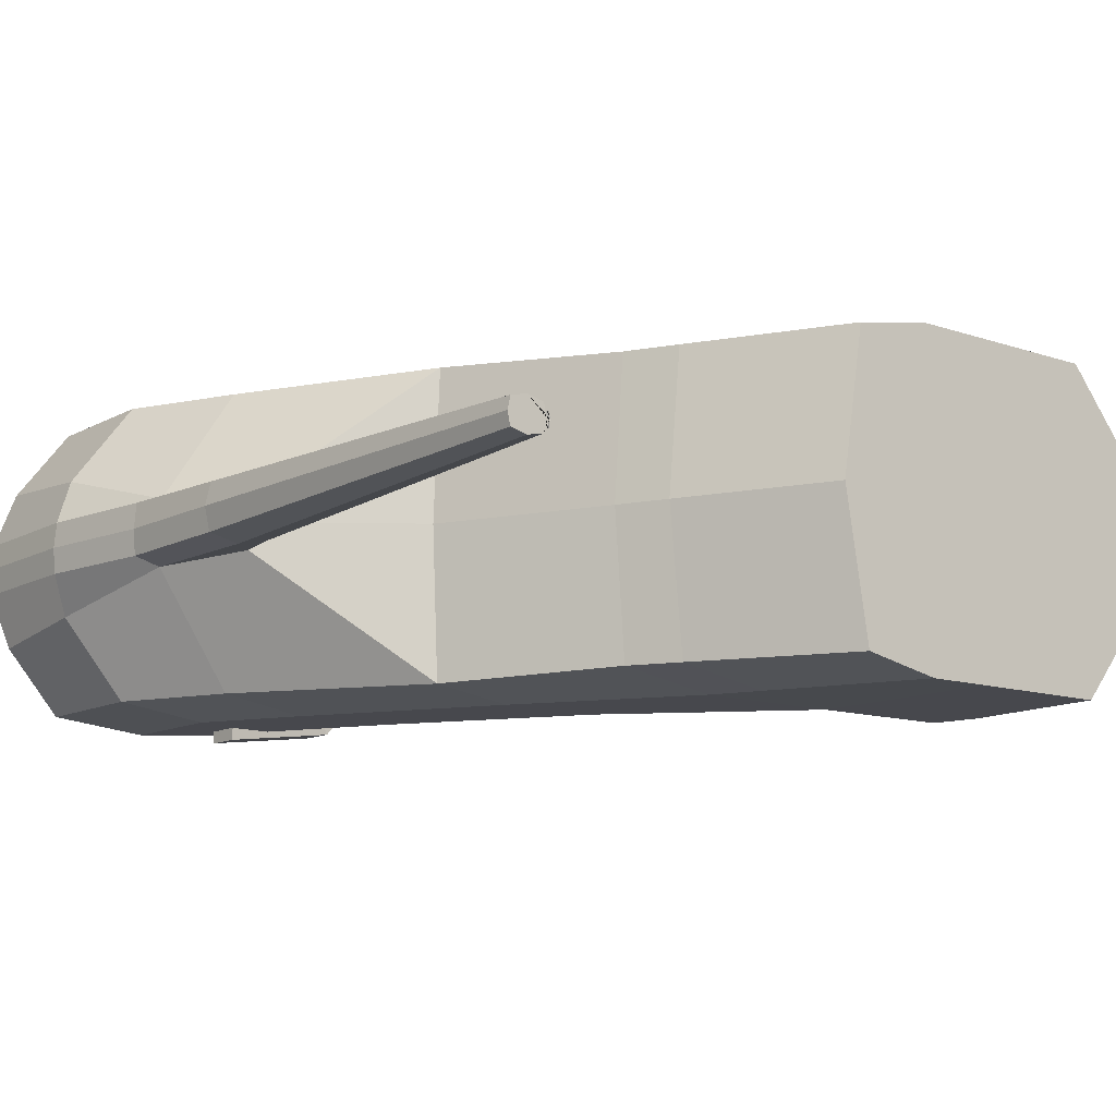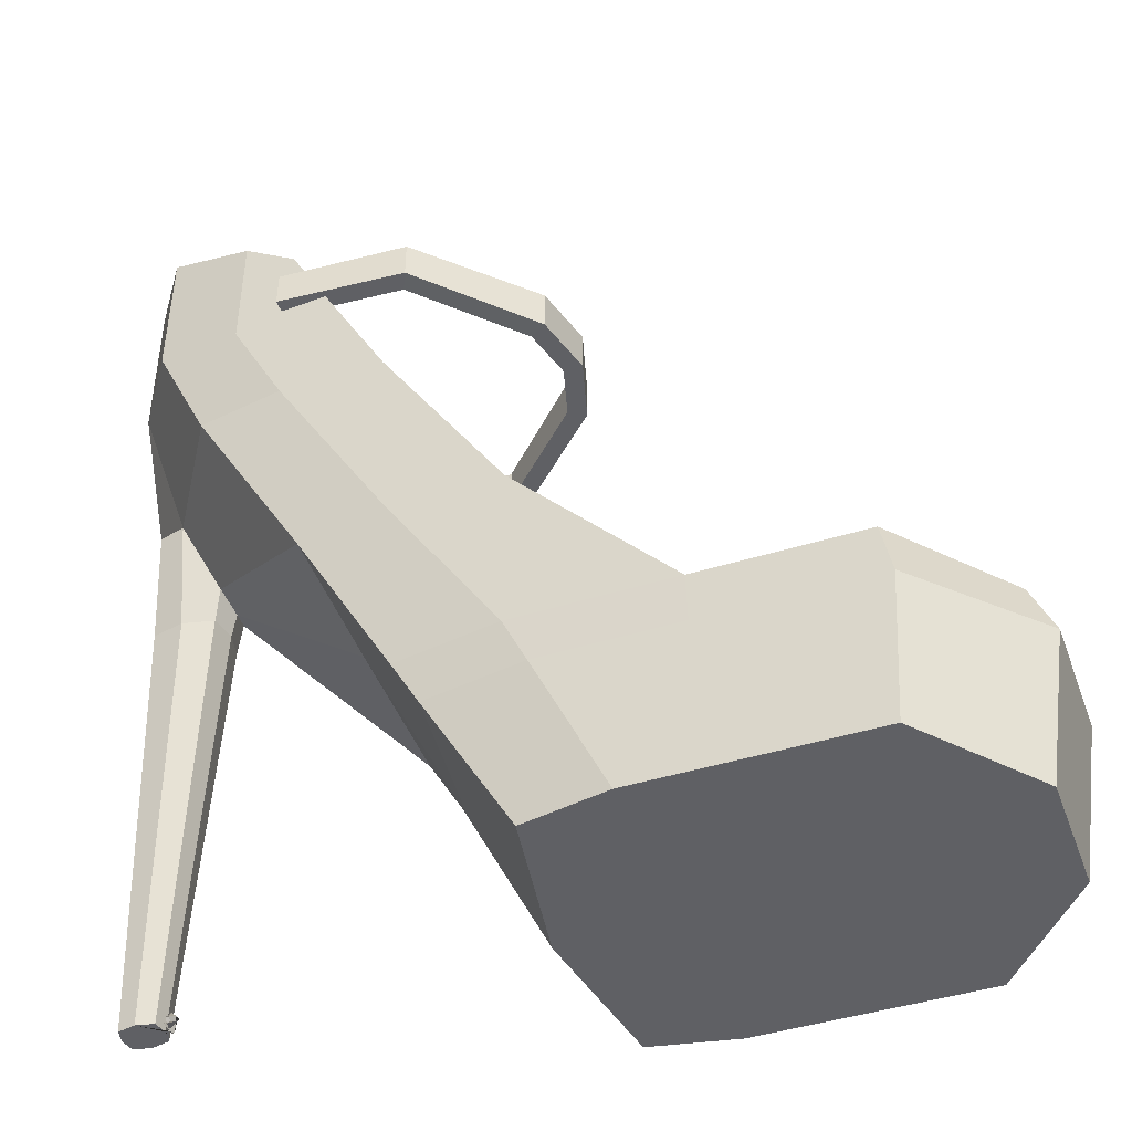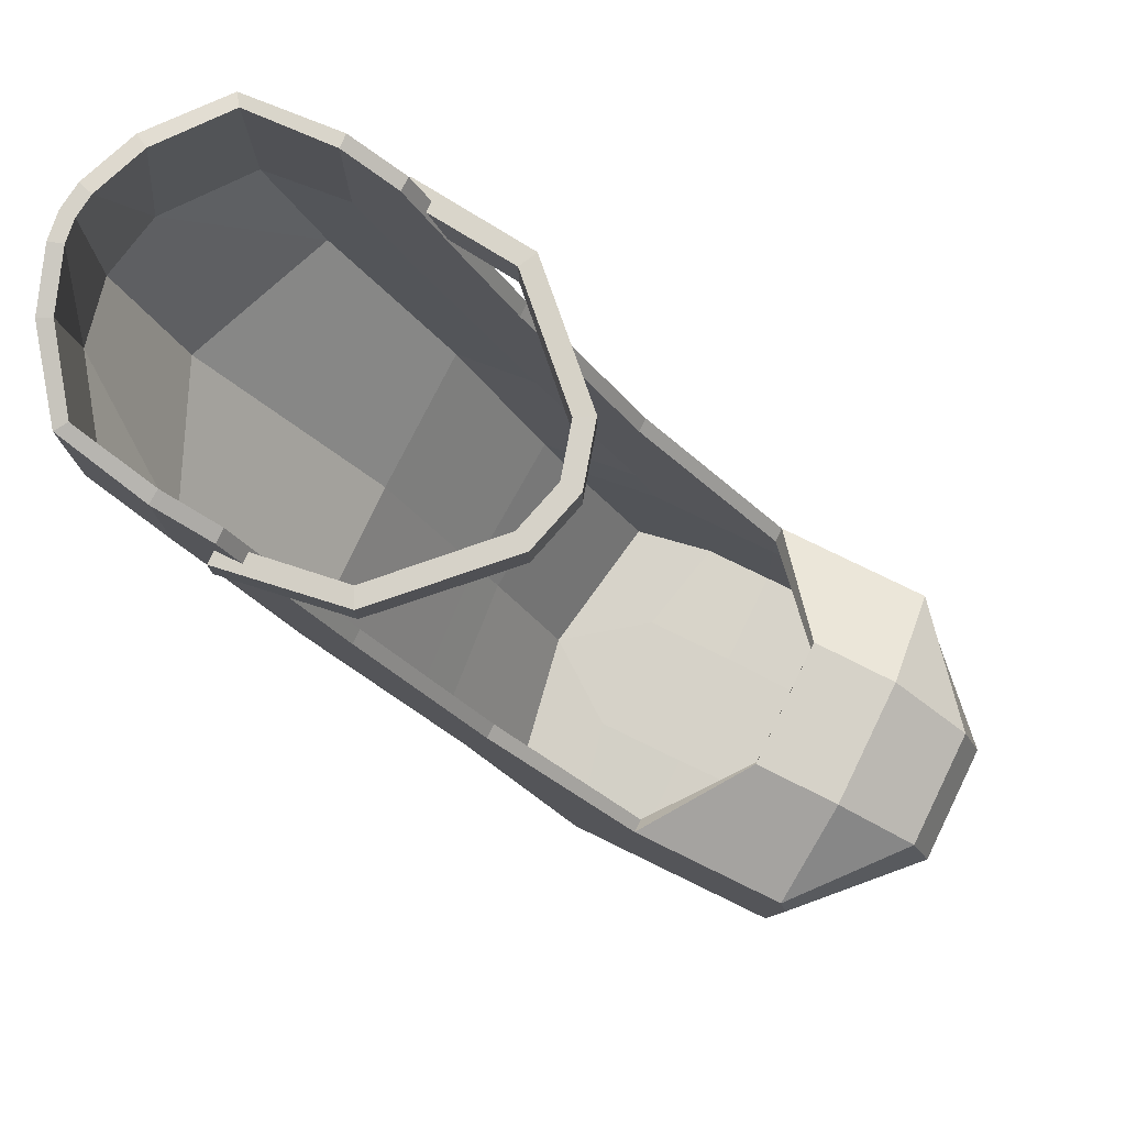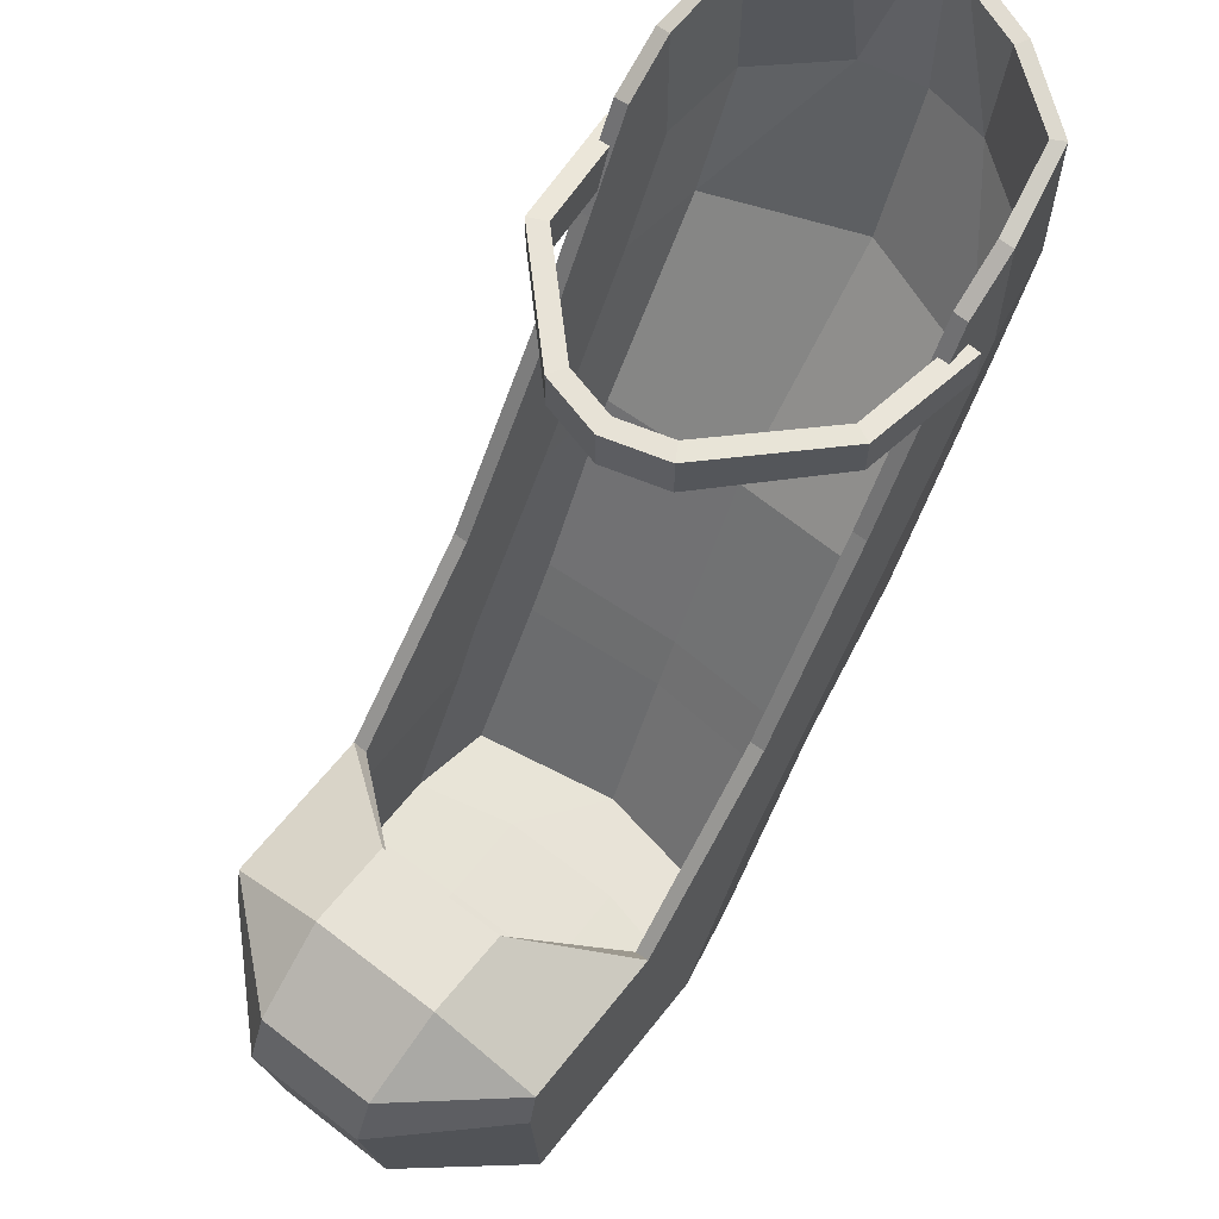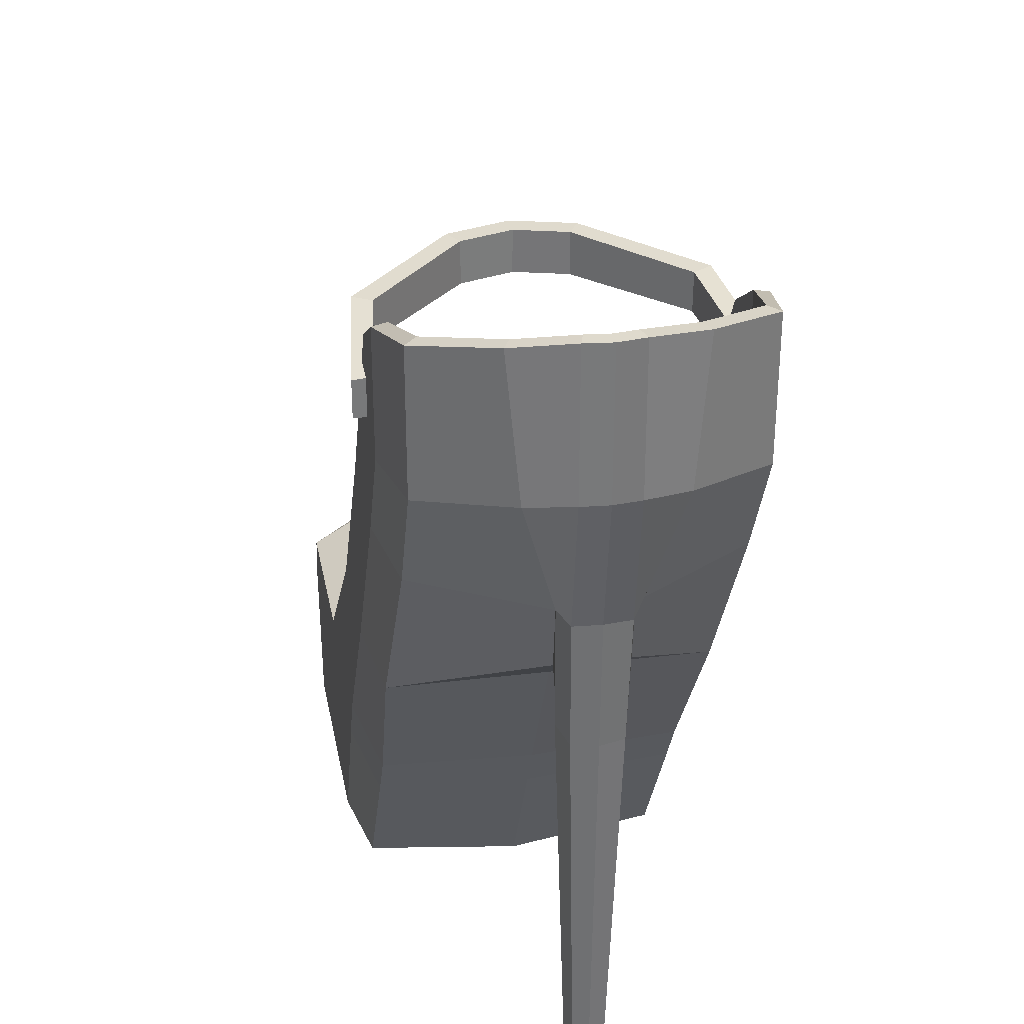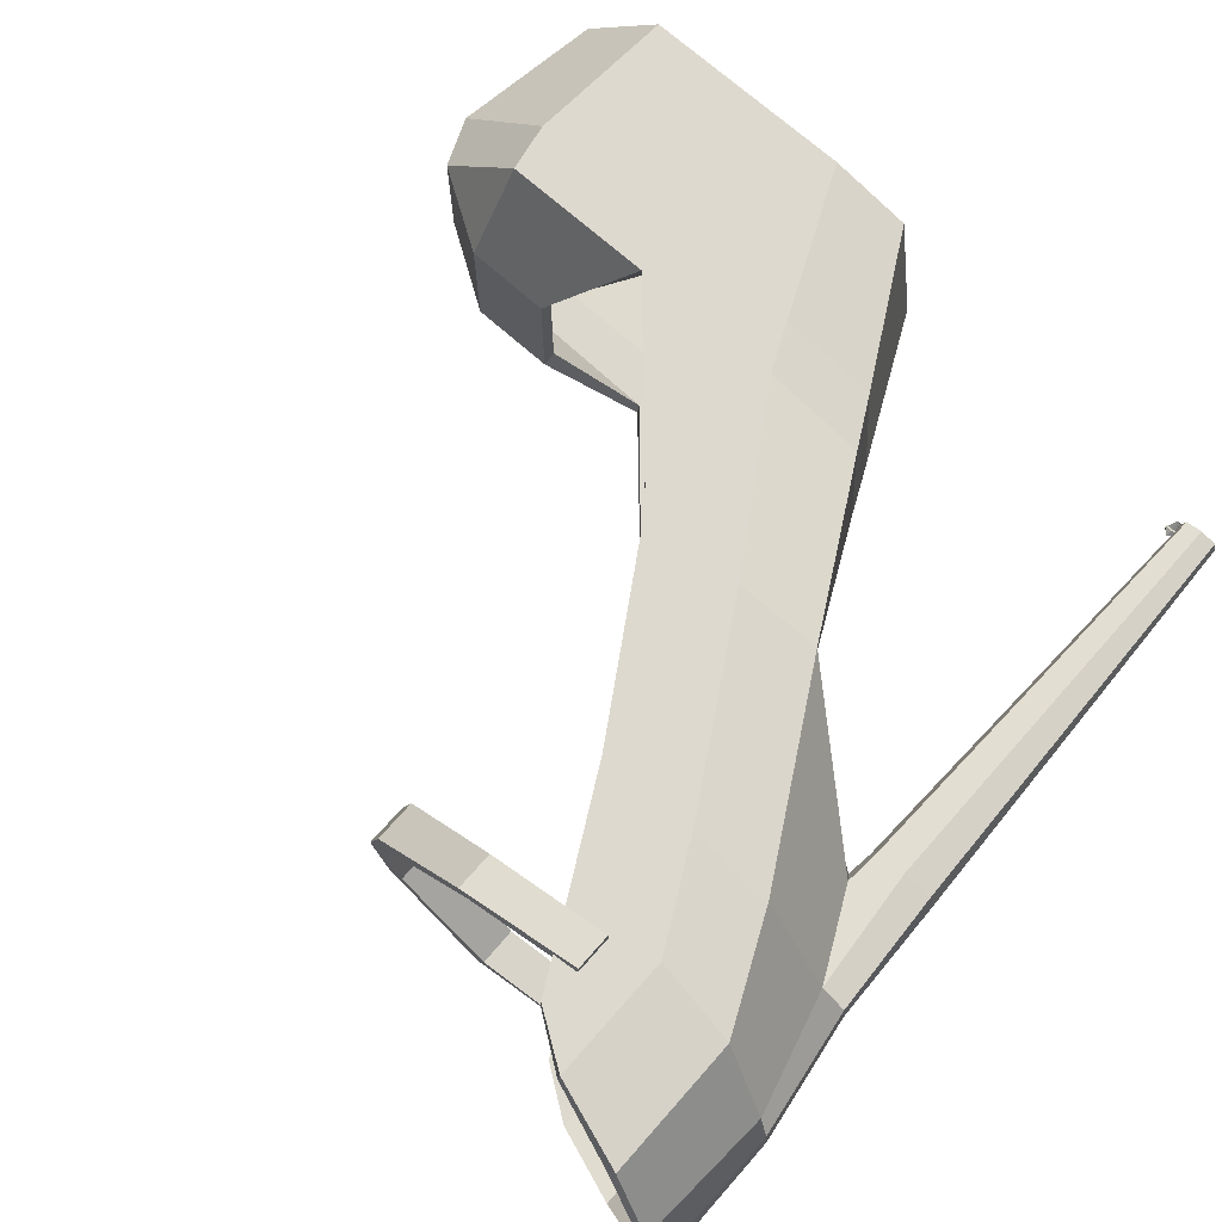
<metadata>
{"format":"obj","ext":"obj","renderer":"f3d","projection":"perspective","resolution":1024,"background":"white","views":[{"elev":-11.8,"azim":-38.5,"up":"+Z"},{"elev":-45.1,"azim":19.6,"up":"+Y"},{"elev":78.3,"azim":26.0,"up":"+Y"},{"elev":63.1,"azim":128.1,"up":"+Y"},{"elev":32.8,"azim":-100.6,"up":"+Y"},{"elev":71.7,"azim":-138.5,"up":"+Z"}]}
</metadata>
<code>
o Stillettos_Cube.030
v 3.685 0 -1.848
v 3.686 2.235 -1.851
v 3.685 0 1.848
v 3.686 2.234 1.851
v 2.022 0 -1.848
v 1.965 2.235 -1.852
v 2.022 0 1.848
v 1.958 2.234 1.85
v -2.288 7.538 1.986
v -2.288 7.538 -1.986
v 0.2547 4.117 -1.848
v 0.2547 4.117 1.848
v -4.277 6.315 0.2916
v -4.277 6.315 -0.2916
v -3.483 5.305 0.2916
v -3.483 5.305 -0.2916
v -4.043 0.005177 0.1443
v -4.043 0.005177 -0.1443
v -3.672 0.005177 0.1443
v -3.672 0.005177 -0.1443
v -1.077 6.251 -1.848
v -1.077 6.251 1.848
v -3.982 6.305 0.3771
v -3.982 6.305 -0.3771
v -3.858 0.005177 0.1866
v -3.858 0.005177 -0.1866
v 0.2575 2.229 1.848
v 0.07936 0 -0
v -0.9984 2.229 0
v 1.269 0 1.848
v 0.2575 2.229 -1.848
v -1.935 4.117 0
v -4.303 6.315 0
v -3.415 5.177 0
v -4.076 0.005177 0
v -3.639 0.005177 0
v -3.602 0.005177 0
v 1.269 0 -1.848
v -2.288 7.947 -1.986
v -2.288 7.947 1.986
v -0.9472 4.117 -1.848
v -0.9472 4.117 1.848
v -2.208 6.251 -1.848
v -2.208 6.251 1.848
v -0.8793 2.229 1.656
v 0.3577 0 1.669
v 0.3577 0 -1.669
v -0.8793 2.229 -1.656
v -1.901 4.065 1.717
v -1.9 4.062 -1.717
v -3.153 6.251 1.682
v -3.153 6.251 -1.682
v 4.681 0 -0.6595
v 4.681 0 0.6595
v 4.702 2.248 -0.6666
v 4.702 2.248 0.6669
v 2.022 0 -0.6595
v 2.022 0 0.6595
v 1.035 0 -0.6595
v 1.035 0 0.6595
v 0.1316 0 -0
v 2.81 2.841 0.7078
v 2.81 2.838 -0.7383
v 3.768 2.84 -0.7282
v 3.768 2.84 0.7179
v -0.926 7.665 1.802
v -0.926 7.665 -1.802
v -0.926 8.101 -1.802
v -0.926 8.101 1.802
v 0.2084 7.643 0.6781
v 0.2084 7.643 -0.6781
v 0.2084 8.123 -0.6781
v 0.2084 8.123 0.6781
v 0.3958 7.643 -0
v 0.3958 8.123 -0
v 3.791 1.683 -1.85
v 3.79 1.682 1.85
v 1.974 1.682 1.85
v 1.979 1.683 -1.851
v -0.7376 1.679 -0
v 0.5073 1.679 1.848
v 0.5073 1.679 -1.848
v -0.5791 1.679 1.66
v -0.5791 1.679 -1.66
v 4.935 1.693 0.665
v 4.935 1.693 -0.6649
v -2.213 8.381 -1.848
v -2.213 8.381 1.848
v -2.288 7.539 1.768
v -2.288 7.539 -1.768
v -3.675 0.1313 0.03122
v -3.675 0.1313 -0.03122
v -3.529 0.1313 0.03122
v -3.529 0.1313 -0.03122
v -3.602 0.1419 0.03623
v -3.602 0.1419 -0.03623
v -4.284 9.264 0.9105
v -4.284 9.264 -0.9105
v -4.525 9.358 0
v -3.671 0.1422 0
v -3.533 0.1422 0
v -3.602 0.2084 0
v -2.797 8.77 -1.848
v -2.288 7.965 -1.768
v -2.288 7.965 1.768
v -2.797 8.77 1.848
v -3.743 9.075 1.682
v -3.743 9.075 -1.682
v -3.743 7.503 -1.682
v -3.743 7.503 1.682
v -2.797 7.374 1.848
v -2.797 7.374 -1.848
v -4.525 7.744 0
v -4.489 9.358 0.2916
v -4.489 9.358 -0.2916
v -1.019 7.656 1.605
v -1.019 7.656 -1.605
v -1.023 8.092 -1.607
v -1.023 8.092 1.607
v 0.01975 7.643 0.5679
v 0.01975 7.643 -0.5679
v 0.01975 8.123 -0.5679
v 0.01975 8.123 0.5679
v 0.1773 7.643 -0
v 0.1773 8.123 -0
v -4.367 7.708 -0.7726
v -4.367 7.708 0.7726
v -1.667 7.342 1.848
v -1.667 7.342 -1.848
v -4.498 7.744 -0.2916
v -4.498 7.744 0.2916
v -3.515 4.886 -0.2666
v -4.2 4.886 -0.2666
v -4.2 4.886 0.2666
v -3.515 4.886 0.2666
v -3.858 4.886 0.3448
v -3.858 4.886 -0.3448
v -3.453 4.886 0
v -4.262 4.886 0
v 3.637 0.1003 -1.736
v 3.638 2.157 -1.724
v 3.637 0.1002 1.736
v 3.638 2.156 1.723
v 2.022 0.1111 -1.737
v 1.965 2.205 -1.698
v 2.022 0.1111 1.737
v 1.958 2.203 1.696
v 0.2548 4.117 -1.691
v 0.2548 4.117 1.691
v -3.956 0.1026 0.05687
v -3.956 0.1026 -0.05687
v -3.759 0.1026 0.05687
v -3.759 0.1026 -0.05687
v -1.077 6.251 -1.691
v -1.077 6.251 1.691
v -3.858 0.1107 0.07034
v -3.858 0.1107 -0.07034
v 0.2698 2.236 1.691
v 0.1492 0.1438 -0
v -0.8604 2.304 0
v 1.277 0.1096 1.735
v 0.2698 2.236 -1.691
v -1.815 4.219 -2.4e-05
v -3.96 0.111 0
v -3.739 0.1262 0
v -3.602 0.1622 0
v 1.277 0.1096 -1.735
v -0.9353 4.125 -1.691
v -0.9353 4.125 1.691
v -2.195 6.258 -1.691
v -2.195 6.258 1.691
v -0.7766 2.286 1.552
v 0.4248 0.1116 1.581
v 0.4248 0.1116 -1.581
v -0.7766 2.286 -1.552
v -1.809 4.127 1.606
v -1.808 4.124 -1.605
v -3.07 6.296 1.557
v -3.07 6.296 -1.557
v 4.574 0.1074 -0.6171
v 4.574 0.1074 0.617
v 4.582 2.158 -0.6195
v 4.582 2.158 0.6197
v 2.022 0.157 -0.6595
v 2.022 0.157 0.6595
v 1.035 0.157 -0.6595
v 1.035 0.157 0.6595
v 2.81 2.69 0.6641
v 2.81 2.688 -0.6934
v 3.726 2.693 -0.6908
v 3.726 2.693 0.6808
v 3.723 1.676 -1.709
v 3.723 1.676 1.708
v 1.974 1.682 1.693
v 1.979 1.683 -1.694
v -0.598 1.75 -0
v 0.5212 1.685 1.691
v 0.5213 1.685 -1.691
v -0.4755 1.731 1.554
v -0.4755 1.731 -1.554
v 4.788 1.677 0.6114
v 4.788 1.677 -0.6113
v -2.213 8.394 -1.691
v -2.213 8.394 1.691
v -3.618 0.03335 -0.07751
v -3.618 0.03335 0.07751
v -3.586 0.03335 -0.07751
v -3.586 0.03335 0.07751
v -3.602 0.03677 -0.08044
v -3.602 0.03677 0.08044
v -4.146 9.268 0.8364
v -4.146 9.268 -0.8364
v -4.368 9.358 0
v -3.592 0.006409 0
v -3.612 0.006409 0
v -3.602 0.05137 0
v -2.784 8.795 -1.691
v -2.784 8.795 1.691
v -3.651 9.102 1.554
v -3.651 9.102 -1.554
v -3.647 7.55 -1.56
v -3.647 7.55 1.56
v -2.782 7.393 1.691
v -2.782 7.393 -1.691
v -4.369 7.767 0
v -4.339 9.358 0.2447
v -4.339 9.358 -0.2447
v -4.237 7.753 -0.6898
v -4.237 7.753 0.6898
v -1.667 7.342 1.691
v -1.667 7.342 -1.691
v -3.747 6.162 0.005097
f 55 2 64
f 77 4 8 78
f 61 60 30 46 28
f 79 6 2 76
f 85 56 4 77
f 79 5 38 82
f 48 29 32 50
f 29 45 49 32
f 5 57 59 38
f 78 8 27 81
f 48 50 41 31
f 27 8 12 42
f 83 45 29 80
f 137 132 20 26
f 49 51 23 15
f 37 25 17 35
f 139 133 18 35
f 138 135 19 36
f 136 134 17 25
f 135 136 25 19
f 36 19 25 37
f 133 137 26 18
f 50 32 34 16
f 42 12 22 44
f 51 49 42 44
f 6 31 41 11
f 20 36 37 26
f 132 138 36 20
f 134 139 35 17
f 26 37 35 18
f 52 50 16 24
f 49 45 27 42
f 4 65 62 8
f 11 41 43 21
f 32 49 15 34
f 80 29 48 84
f 50 52 43 41
f 38 59 61 28 47
f 53 57 5 1
f 3 7 58 54
f 84 48 31 82
f 65 4 56
f 63 64 2 6
f 58 7 30 60
f 81 27 45 83
f 59 60 61
f 58 60 59 57
f 57 53 54 58
f 85 54 53 86
f 55 64 65 56
f 64 63 62 65
f 76 2 55 86
f 40 9 66 69
f 10 39 68 67
f 69 66 70 73
f 67 68 72 71
f 72 75 74 71
f 75 73 70 74
f 1 76 86 53
f 56 85 86 55
f 30 81 83 46
f 47 84 82 38
f 28 80 84 47
f 46 83 80 28
f 7 78 81 30
f 6 79 82 31
f 54 85 77 3
f 5 79 76 1
f 3 77 78 7
f 131 127 97 114
f 109 126 98 108
f 129 112 103 87
f 110 111 106 107
f 102 100 91 95
f 101 102 95 93
f 43 52 109 112
f 13 23 127 131
f 94 96 102 101
f 96 92 100 102
f 52 24 126 109
f 44 22 128 111
f 112 109 108 103
f 127 110 107 97
f 24 14 130 126
f 111 128 88 106
f 14 33 113 130
f 130 113 99 115
f 105 119 116 89
f 90 117 118 104
f 119 123 120 116
f 117 121 122 118
f 122 121 124 125
f 125 124 120 123
f 23 51 110 127
f 21 43 112 129
f 33 13 131 113
f 51 44 111 110
f 126 130 115 98
f 113 131 114 99
f 40 69 119 105
f 66 9 89 116
f 10 67 117 90
f 68 39 104 118
f 69 73 123 119
f 70 66 116 120
f 67 71 121 117
f 72 68 118 122
f 75 72 122 125
f 74 70 120 124
f 73 75 125 123
f 71 74 124 121
f 13 33 139 134
f 16 34 138 132
f 14 24 137 133
f 15 23 136 135
f 23 13 134 136
f 34 15 135 138
f 33 14 133 139
f 24 16 132 137
f 166 164 150 156
f 165 166 156 152
f 153 157 166 165
f 157 151 164 166
f 183 182 202 201
f 216 209 205 214
f 215 207 209 216
f 208 215 216 210
f 210 216 214 206
f 9 40 105 89
f 10 90 104 39
f 12 8 147 149
f 6 11 148 145
f 22 12 149 155
f 11 21 154 148
f 62 63 189 188
f 8 62 188 147
f 63 6 145 189
f 129 87 203 231
f 115 99 213 227
f 114 97 211 226
f 98 115 227 212
f 100 92 206 214
f 95 91 205 209
f 96 94 208 210
f 94 101 215 208
f 93 95 209 207
f 92 96 210 206
f 87 103 217 203
f 106 88 204 218
f 99 114 226 213
f 91 100 214 205
f 101 93 207 215
f 107 106 218 219
f 97 107 219 211
f 108 98 212 220
f 103 108 220 217
f 128 22 155 230
f 21 129 231 154
f 88 128 230 204
f 182 190 141
f 193 194 147 143
f 159 173 161 187
f 195 192 141 145
f 201 193 143 183
f 195 198 167 144
f 175 177 163 160
f 160 163 176 172
f 144 167 186 184
f 194 197 158 147
f 175 162 168 177
f 158 169 149 147
f 199 196 160 172
f 169 171 155 149
f 178 171 169 176
f 145 148 168 162
f 176 169 158 172
f 143 147 188 191
f 148 154 170 168
f 196 200 175 160
f 177 168 170 179
f 167 174 159 186
f 180 140 144 184
f 142 181 185 146
f 200 198 162 175
f 191 183 143
f 189 145 141 190
f 185 187 161 146
f 197 199 172 158
f 186 159 187
f 185 184 186 187
f 184 185 181 180
f 201 202 180 181
f 182 183 191 190
f 190 191 188 189
f 192 202 182 141
f 140 180 202 192
f 161 173 199 197
f 174 167 198 200
f 159 174 200 196
f 173 159 196 199
f 146 161 197 194
f 145 162 198 195
f 181 142 193 201
f 144 140 192 195
f 142 146 194 193
f 221 220 212 228
f 231 203 217 224
f 222 219 218 223
f 170 224 221 179
f 229 226 211
f 171 223 230 155
f 224 217 220 221
f 229 211 219 222
f 223 218 204 230
f 226 229 225 213
f 228 227 213 225
f 154 231 224 170
f 227 228 212
f 178 222 223 171
f 179 232 163 177
f 229 222 178
f 178 232 225 229
f 178 176 163 232
f 179 228 225 232
f 228 179 221

</code>
